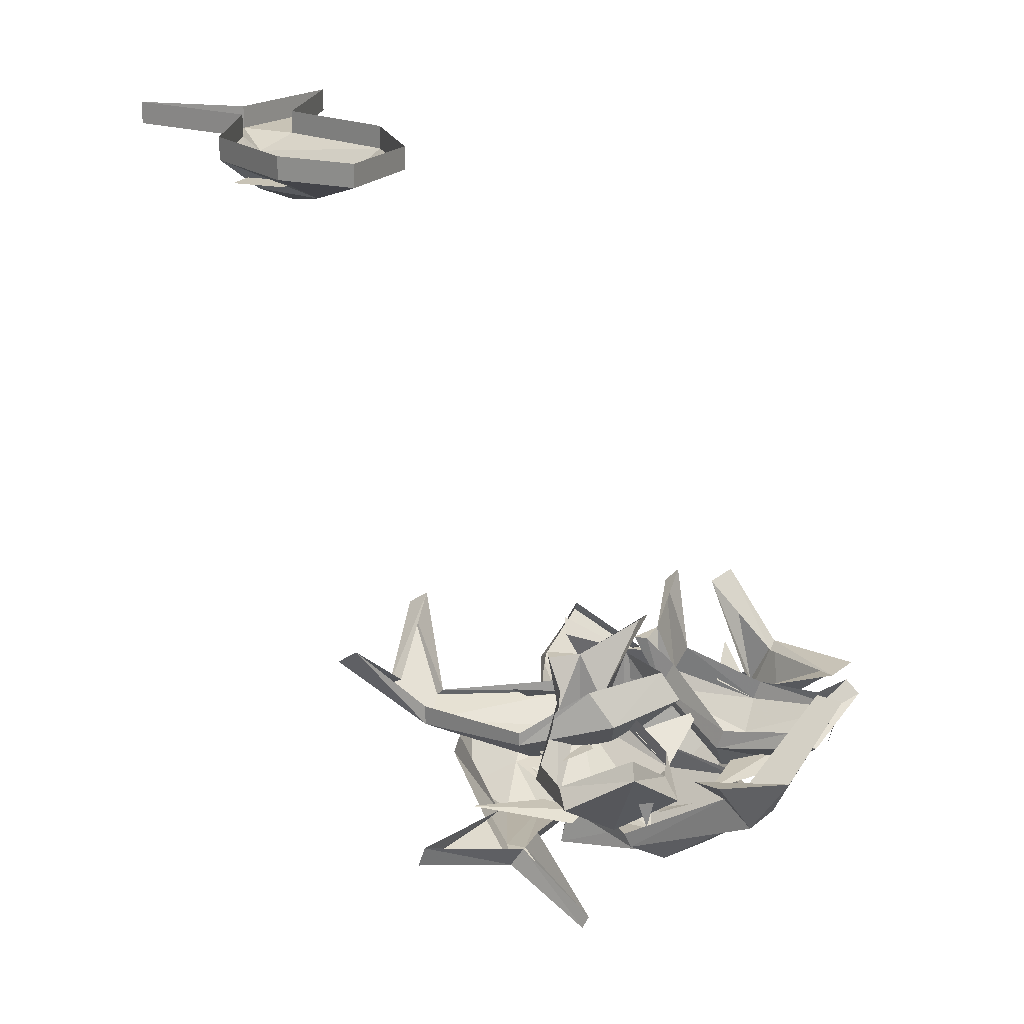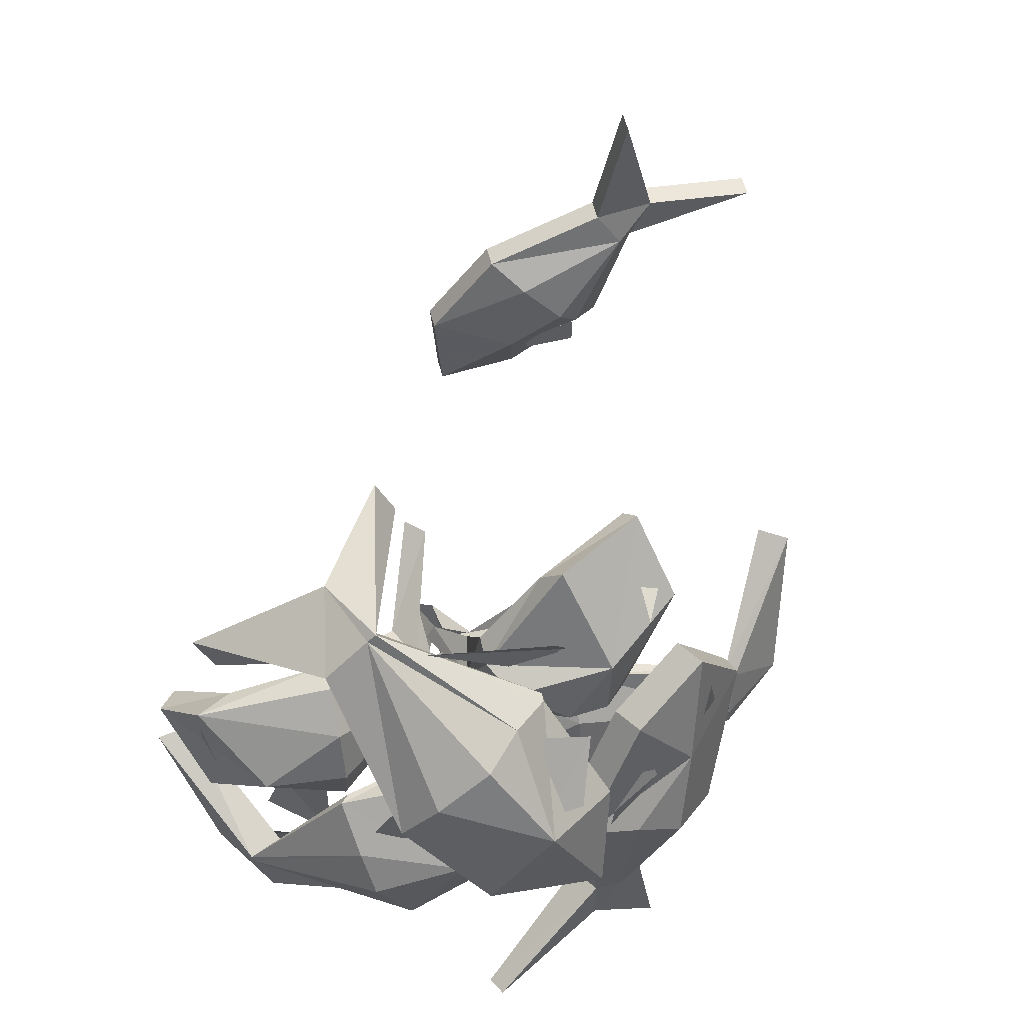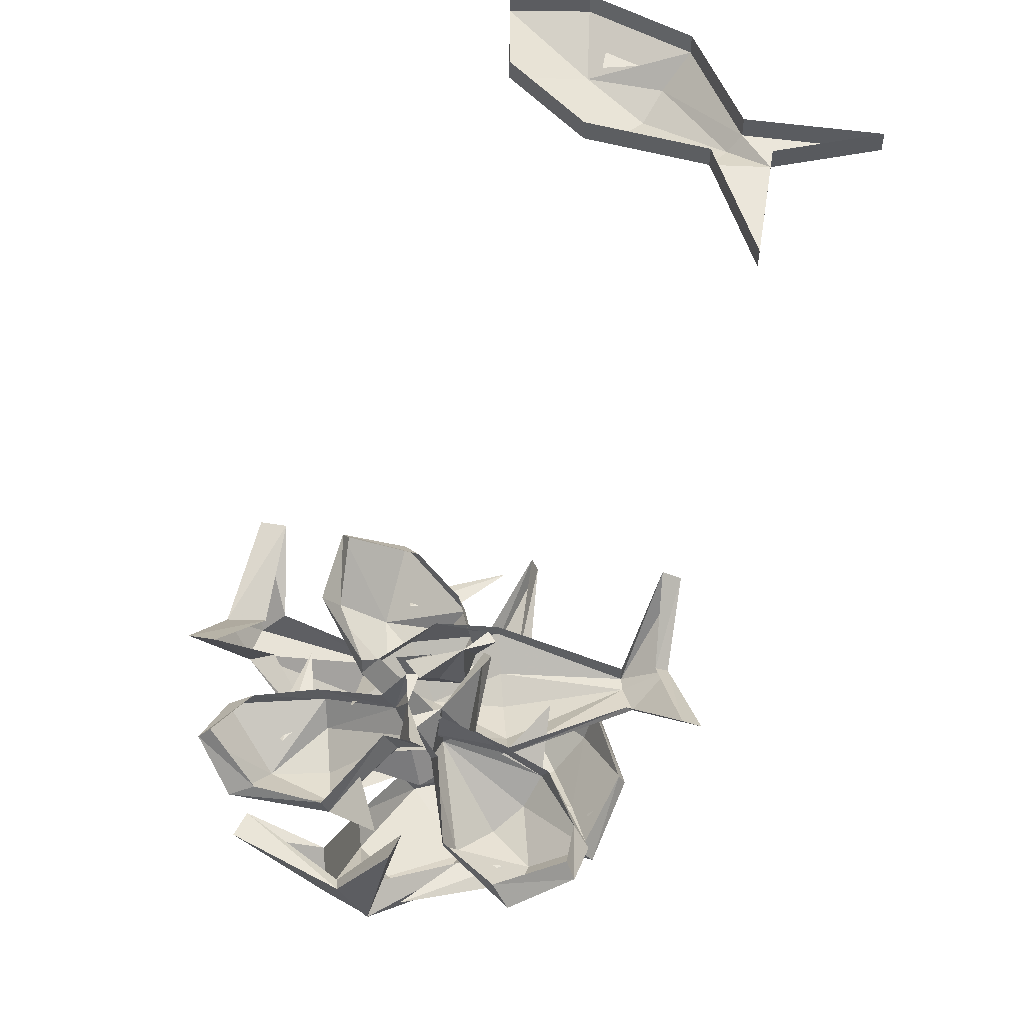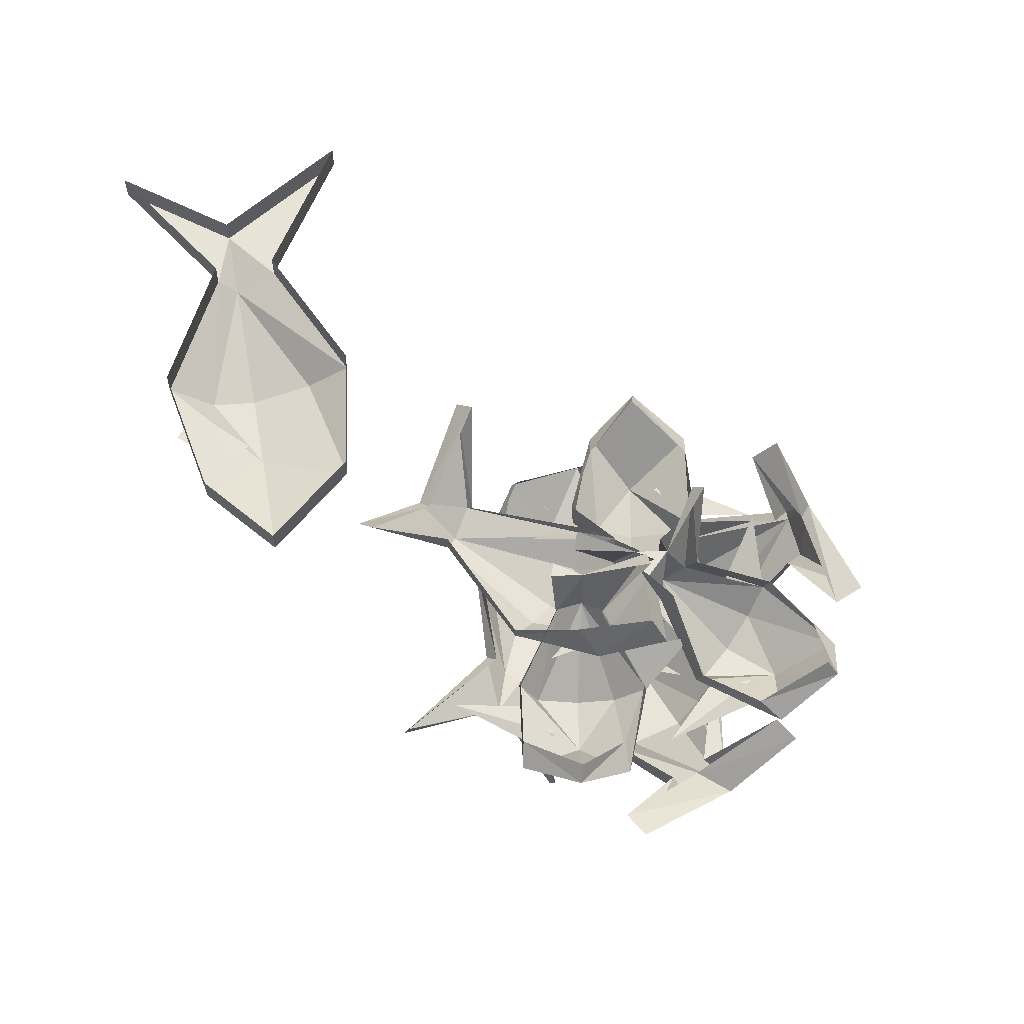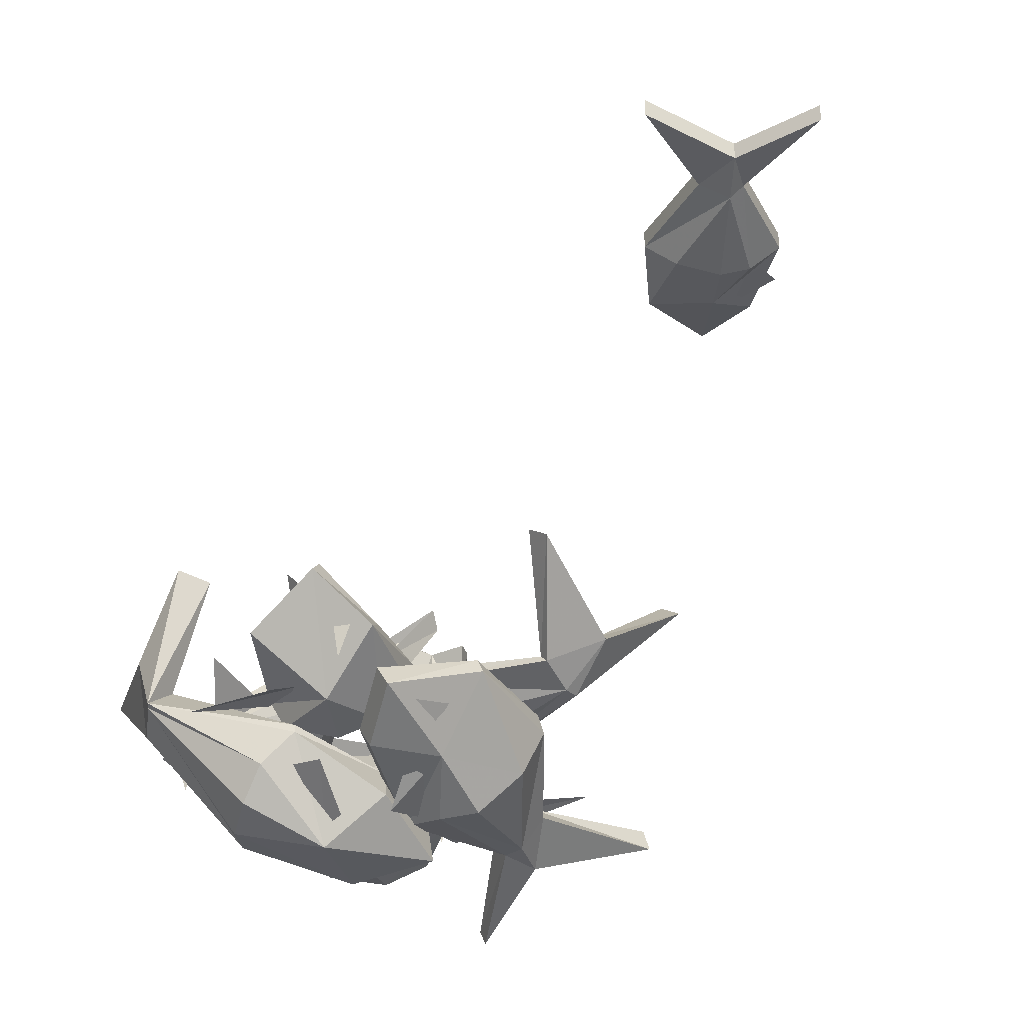
<metadata>
{"format":"obj","ext":"obj","renderer":"f3d","projection":"perspective","resolution":1024,"background":"white","views":[{"elev":19.4,"azim":-158.4,"up":"+Y"},{"elev":56.1,"azim":-14.0,"up":"+Z"},{"elev":54.8,"azim":-4.2,"up":"+Y"},{"elev":61.7,"azim":-145.2,"up":"+Y"},{"elev":-33.3,"azim":42.4,"up":"+Y"}]}
</metadata>
<code>
v -0.2969 -0.6875 0.04688
v -0.2656 -0.7344 -0.02344
v -0.2188 -0.7891 0.04688
v -0.2656 -0.7344 0.1016
v -0.2344 -0.7188 0.1016
v -0.2812 -0.6719 0.04688
v -0.2344 -0.7188 -0.02344
v -0.1484 -0.75 -0.03125
v -0.1484 -0.7812 -0.007812
v -0.1484 -0.7969 0.04688
v -0.1484 -0.7812 0.09375
v -0.1484 -0.75 0.125
v -0.1562 -0.7266 0.125
v -0.04688 -0.6406 0.04688
v -0.0625 -0.7031 0.01562
v -0.03125 -0.6406 0.007812
v -0.04688 -0.6406 0.007812
v -0.07812 -0.6719 0.01562
v -0.1562 -0.7266 -0.03125
v -0.03125 -0.6094 0.125
v -0.0625 -0.7031 0.07031
v -0.04688 -0.5938 0.125
v -0.07812 -0.6719 0.07031
v -0.04688 -0.7188 0.04688
v -0.2031 -0.7656 0.01562
v -0.2188 -0.7734 -0.007812
v -0.1641 -0.7656 -0.1094
v -0.1641 -0.7656 -0.02344
v -0.1094 -0.7188 0.09375
v -0.09375 -0.7031 0.1797
v -0.2656 -0.7344 0.0625
v -0.2578 -0.7656 0.07031
v -0.2656 -0.7344 0.07812
v -0.1172 -0.7031 -0.2422
v -0.03906 -0.75 -0.25
v -0.07031 -0.8047 -0.1719
v -0.1484 -0.75 -0.1797
v -0.125 -0.7344 -0.1562
v -0.1094 -0.6875 -0.2266
v -0.02344 -0.7344 -0.2266
v 0.03125 -0.7656 -0.1562
v 0.007812 -0.7969 -0.1484
v -0.03125 -0.8125 -0.1172
v -0.07031 -0.7969 -0.09375
v -0.1016 -0.7656 -0.07031
v -0.1016 -0.7422 -0.07812
v 0.02344 -0.6562 -0.03125
v 0.03906 -0.7188 -0.0625
v 0.0625 -0.6562 -0.03906
v 0.05469 -0.6562 -0.05469
v 0.03125 -0.6875 -0.07812
v 0.02344 -0.7422 -0.1641
v -0.03125 -0.625 0.02344
v -0.007812 -0.7188 -0.03125
v -0.04688 -0.6094 0.007812
v -0.01562 -0.6875 -0.04688
v 0.02344 -0.7344 -0.03125
v -0.03906 -0.7812 -0.1797
v -0.03125 -0.7891 -0.2031
v 0.08594 -0.7812 -0.2188
v 0.01562 -0.7812 -0.1719
v -0.05469 -0.7344 -0.05469
v -0.1172 -0.7188 0
v -0.1094 -0.75 -0.2031
v -0.1172 -0.7812 -0.1953
v -0.125 -0.75 -0.1953
v 0.1328 -0.7188 0.25
v 0.05469 -0.7656 0.2578
v 0.08594 -0.8203 0.1797
v 0.1562 -0.7656 0.1875
v 0.1406 -0.75 0.1641
v 0.125 -0.7031 0.2344
v 0.03906 -0.75 0.2344
v -0.01562 -0.7812 0.1641
v 0 -0.8125 0.1562
v 0.04688 -0.8281 0.125
v 0.08594 -0.8125 0.1016
v 0.1094 -0.7812 0.07812
v 0.1172 -0.7578 0.08594
v -0.007812 -0.6719 0.03906
v -0.02344 -0.7344 0.07031
v -0.04688 -0.6719 0.04688
v -0.03906 -0.6719 0.0625
v -0.01562 -0.7031 0.08594
v -0.01562 -0.7578 0.1719
v 0.04688 -0.6406 -0.01562
v 0.02344 -0.7344 0.03906
v 0.05469 -0.625 0
v 0.03125 -0.7031 0.05469
v -0.007812 -0.75 0.03906
v 0.05469 -0.7969 0.1875
v 0.03906 -0.8047 0.2109
v -0.07031 -0.7969 0.2266
v 0 -0.7969 0.1797
v 0.0625 -0.75 0.0625
v 0.125 -0.7344 0.007812
v 0.125 -0.7656 0.2109
v 0.125 -0.7969 0.2031
v 0.1406 -0.7656 0.2031
v -0.07812 -0.6641 -0.03125
v -0.007812 -0.6797 -0.08594
v -0.03906 -0.7188 -0.08594
v -0.1016 -0.6953 -0.03125
v -0.007812 -0.6797 0.04688
v -0.03125 -0.7109 0.04688
v 0.07031 -0.7344 0.0625
v 0.07031 -0.75 0.0625
v 0.2188 -0.75 0.007812
v 0.2266 -0.7578 0.007812
v 0.2969 -0.6719 0.08594
v 0.2734 -0.6562 0.08594
v 0.2734 -0.7344 -0.03125
v 0.2578 -0.7266 -0.03125
v 0.2969 -0.6719 -0.125
v 0.2734 -0.6562 -0.125
v 0.2188 -0.7734 -0.04688
v 0.2188 -0.75 -0.04688
v 0.07031 -0.7344 -0.1094
v 0.07031 -0.75 -0.1094
v -0.01562 -0.7734 -0.03125
v 0.07031 -0.7812 0.02344
v 0.2188 -0.7734 -0.03125
v 0.07031 -0.7812 -0.07031
v 0.07031 -0.7969 -0.03125
v 0.007812 -0.7578 -0.04688
v -0.007812 -0.7578 -0.07031
v 0.02344 -0.7656 -0.1094
v 0.05469 -0.7656 -0.08594
v 0.03906 -0.8047 0.02344
v -0.04688 -0.7812 0.03125
v -0.03906 -0.8281 0.05469
v 0.04688 -0.8438 0.03125
v 0.007812 -0.8047 -0.08594
v 0.01562 -0.8438 -0.07031
v -0.07031 -0.8281 -0.1328
v -0.07812 -0.8438 -0.1328
v -0.1953 -0.75 -0.1562
v -0.2266 -0.7812 -0.1562
v -0.2188 -0.6875 -0.2578
v -0.1875 -0.6875 -0.25
v -0.2656 -0.7266 -0.1406
v -0.2188 -0.7344 -0.1406
v -0.3047 -0.6484 -0.07031
v -0.2734 -0.6484 -0.0625
v -0.2422 -0.7734 -0.1094
v -0.2109 -0.7656 -0.1094
v -0.1484 -0.7969 0.01562
v -0.1562 -0.8047 0.01562
v -0.0625 -0.8828 -0.007812
v -0.1094 -0.8672 -0.1016
v -0.2422 -0.7734 -0.1172
v -0.1484 -0.8438 -0.01562
v -0.1406 -0.8672 -0.04688
v -0.07031 -0.8594 -0.007812
v -0.07031 -0.8594 0.02344
v -0.1172 -0.8438 0.04688
v -0.1328 -0.8359 0.007812
v 0.04688 -0.8828 -0.007812
v 0.04688 -0.8438 0.05469
v 0.07031 -0.8828 0.07812
v 0.05469 -0.9219 -0.007812
v -0.0625 -0.8828 0.007812
v -0.04688 -0.9219 0.007812
v -0.1172 -0.8594 0.07031
v -0.1172 -0.8906 0.1016
v -0.1562 -0.75 0.1719
v -0.1562 -0.7891 0.2109
v -0.2578 -0.7031 0.1719
v -0.2422 -0.7109 0.1406
v -0.1406 -0.7188 0.2422
v -0.1406 -0.7266 0.2266
v -0.07812 -0.6328 0.25
v -0.0625 -0.6406 0.2188
v -0.1094 -0.7812 0.25
v -0.1094 -0.7578 0.2188
v 0.02344 -0.8203 0.1641
v 0.02344 -0.8281 0.1641
v 0.007812 -0.9297 0.1016
v -0.08594 -0.8984 0.1406
v -0.1172 -0.7812 0.2422
v -0.007812 -0.8594 0.1797
v -0.03906 -0.8906 0.1719
v 0.007812 -0.9062 0.1016
v 0.03906 -0.9062 0.1094
v 0.05469 -0.8672 0.1562
v 0.01562 -0.8594 0.1562
v 0.1094 0 -0.4453
v 0.1953 0 -0.4375
v 0.1953 -0.02344 -0.4375
v 0.1094 -0.02344 -0.4453
v 0.1016 0 -0.3438
v 0.1016 -0.02344 -0.3438
v 0.1719 0 -0.25
v 0.1719 -0.02344 -0.25
v 0.2969 0 -0.2031
v 0.2969 -0.02344 -0.2031
v 0.3281 -0.02344 -0.0625
v 0.3281 0 -0.0625
v 0.3594 -0.02344 -0.1953
v 0.3594 0 -0.1953
v 0.4766 -0.02344 -0.2109
v 0.4766 0 -0.2109
v 0.3359 -0.02344 -0.2422
v 0.3359 0 -0.2422
v 0.2969 0 -0.3672
v 0.2969 -0.02344 -0.3672
v 0.1875 -0.05469 -0.3672
v 0.2031 -0.05469 -0.2734
v 0.3203 -0.03906 -0.2344
v 0.2656 -0.05469 -0.3438
v 0.2422 -0.07031 -0.3125
v 0.2031 -0.03906 -0.3672
v 0.2109 -0.03906 -0.3984
v 0.2656 -0.03906 -0.3984
v 0.2656 -0.03906 -0.3672
v 0.1719 -0.8359 0.1406
v 0.1641 -0.8438 0.1016
v 0.1797 -0.8281 0.1016
v 0.1484 -0.8047 0.1719
v 0.08594 -0.8359 0.1328
v 0.1016 -0.8594 0.1328
v 0.1641 -0.8281 0.1719
v 0.2031 -0.7812 0.08594
v 0.2109 -0.7969 0.08594
v 0.1797 -0.7891 -0.03125
v 0.1875 -0.8125 -0.03125
v 0.09375 -0.8359 -0.1172
v 0.1094 -0.8516 -0.1172
v 0.1328 -0.8438 -0.2656
v 0.125 -0.8203 -0.2656
v 0.0625 -0.8828 -0.1562
v 0.04688 -0.8594 -0.1562
v -0.03906 -0.9297 -0.1875
v -0.04688 -0.9141 -0.1875
v 0.0625 -0.8828 -0.1094
v 0.04688 -0.8594 -0.1094
v 0.03125 -0.8672 0.02344
v 0.04688 -0.8906 0.02344
v 0.1484 -0.8672 0.07812
v 0.1719 -0.8594 -0.01562
v 0.08594 -0.8828 -0.1094
v 0.09375 -0.8984 0.02344
v 0.1328 -0.8984 0.007812
v 0.125 -0.8672 0.07031
v 0.1016 -0.875 0.08594
v 0.07031 -0.8984 0.07031
v 0.07031 -0.8906 0.03125
f 1 2 3
f 1 3 4
f 1 4 5
f 1 5 6
f 1 6 7
f 1 7 2
f 14 15 16
f 14 16 17
f 17 16 15
f 17 15 18
f 20 21 14
f 20 14 22
f 20 22 23
f 20 23 21
f 25 26 27
f 25 27 28
f 12 29 30
f 16 14 14
f 14 14 22
f 34 35 36
f 34 36 37
f 34 37 38
f 34 38 39
f 34 39 40
f 34 40 35
f 47 48 49
f 47 49 50
f 50 49 48
f 50 48 51
f 53 54 47
f 53 47 55
f 53 55 56
f 53 56 54
f 58 59 60
f 58 60 61
f 45 62 63
f 49 47 47
f 47 47 55
f 67 68 69
f 67 69 70
f 67 70 71
f 67 71 72
f 67 72 73
f 67 73 68
f 80 81 82
f 80 82 83
f 83 82 81
f 83 81 84
f 86 87 80
f 86 80 88
f 86 88 89
f 86 89 87
f 91 92 93
f 91 93 94
f 78 95 96
f 82 80 80
f 80 80 88
f 100 101 102
f 100 102 103
f 100 103 104
f 104 103 105
f 108 109 110
f 108 110 111
f 111 110 112
f 111 112 113
f 113 112 114
f 113 114 115
f 115 114 116
f 115 116 117
f 102 120 103
f 103 120 105
f 109 112 110
f 112 116 114
f 125 126 127
f 125 127 128
f 129 130 131
f 129 131 132
f 129 132 133
f 133 132 134
f 137 138 139
f 137 139 140
f 140 139 141
f 140 141 142
f 142 141 143
f 142 143 144
f 144 143 145
f 144 145 146
f 131 149 132
f 132 149 134
f 138 141 139
f 141 145 143
f 154 155 156
f 154 156 157
f 158 159 160
f 158 160 161
f 158 161 162
f 162 161 163
f 166 167 168
f 166 168 169
f 169 168 170
f 169 170 171
f 171 170 172
f 171 172 173
f 173 172 174
f 173 174 175
f 160 178 161
f 161 178 163
f 167 170 168
f 170 174 172
f 183 184 185
f 183 185 186
f 187 188 189
f 187 189 190
f 187 190 191
f 191 190 192
f 195 196 197
f 195 197 198
f 198 197 199
f 198 199 200
f 200 199 201
f 200 201 202
f 202 201 203
f 202 203 204
f 189 207 190
f 190 207 192
f 196 199 197
f 199 203 201
f 212 213 214
f 212 214 215
f 219 220 221
f 219 221 222
f 219 222 223
f 223 222 224
f 227 228 229
f 227 229 230
f 230 229 231
f 230 231 232
f 232 231 233
f 232 233 234
f 234 233 235
f 234 235 236
f 221 239 222
f 222 239 224
f 228 231 229
f 231 235 233
f 244 245 246
f 244 246 247
f 2 7 8
f 2 8 3
f 3 8 9
f 3 9 10
f 3 10 11
f 3 11 4
f 4 11 12
f 4 12 13
f 4 13 5
f 18 15 19
f 19 15 8
f 19 8 7
f 21 23 12
f 21 12 24
f 21 24 14
f 14 24 15
f 15 24 9
f 15 9 8
f 10 9 24
f 10 24 11
f 11 24 12
f 23 13 12
f 35 40 41
f 35 41 36
f 36 41 42
f 36 42 43
f 36 43 44
f 36 44 37
f 37 44 45
f 37 45 46
f 37 46 38
f 51 48 52
f 52 48 41
f 52 41 40
f 54 56 45
f 54 45 57
f 54 57 47
f 47 57 48
f 48 57 42
f 48 42 41
f 43 42 57
f 43 57 44
f 44 57 45
f 56 46 45
f 68 73 74
f 68 74 69
f 69 74 75
f 69 75 76
f 69 76 77
f 69 77 70
f 70 77 78
f 70 78 79
f 70 79 71
f 84 81 85
f 85 81 74
f 85 74 73
f 87 89 78
f 87 78 90
f 87 90 80
f 80 90 81
f 81 90 75
f 81 75 74
f 76 75 90
f 76 90 77
f 77 90 78
f 89 79 78
f 104 105 106
f 106 105 107
f 106 107 108
f 108 107 109
f 117 116 118
f 118 116 119
f 118 119 101
f 101 119 102
f 102 119 120
f 105 120 121
f 105 121 107
f 107 121 122
f 107 122 109
f 109 122 112
f 116 112 122
f 116 122 123
f 116 123 119
f 119 123 120
f 120 123 124
f 120 124 121
f 121 124 122
f 122 124 123
f 133 134 135
f 135 134 136
f 135 136 137
f 137 136 138
f 146 145 147
f 147 145 148
f 147 148 130
f 130 148 131
f 131 148 149
f 134 149 150
f 134 150 136
f 136 150 151
f 136 151 138
f 138 151 141
f 145 141 151
f 145 151 152
f 145 152 148
f 148 152 149
f 149 152 153
f 149 153 150
f 150 153 151
f 151 153 152
f 162 163 164
f 164 163 165
f 164 165 166
f 166 165 167
f 175 174 176
f 176 174 177
f 176 177 159
f 159 177 160
f 160 177 178
f 163 178 179
f 163 179 165
f 165 179 180
f 165 180 167
f 167 180 170
f 174 170 180
f 174 180 181
f 174 181 177
f 177 181 178
f 178 181 182
f 178 182 179
f 179 182 180
f 180 182 181
f 191 192 193
f 193 192 194
f 193 194 195
f 195 194 196
f 204 203 205
f 205 203 206
f 205 206 188
f 188 206 189
f 189 206 207
f 192 207 208
f 192 208 194
f 194 208 209
f 194 209 196
f 196 209 199
f 203 199 209
f 203 209 210
f 203 210 206
f 206 210 207
f 207 210 211
f 207 211 208
f 208 211 209
f 209 211 210
f 223 224 225
f 225 224 226
f 225 226 227
f 227 226 228
f 236 235 237
f 237 235 238
f 237 238 220
f 220 238 221
f 221 238 239
f 224 239 240
f 224 240 226
f 226 240 241
f 226 241 228
f 228 241 231
f 235 231 241
f 235 241 242
f 235 242 238
f 238 242 239
f 239 242 243
f 239 243 240
f 240 243 241
f 241 243 242
f 31 32 33
f 64 65 66
f 97 98 99
f 216 217 218

</code>
